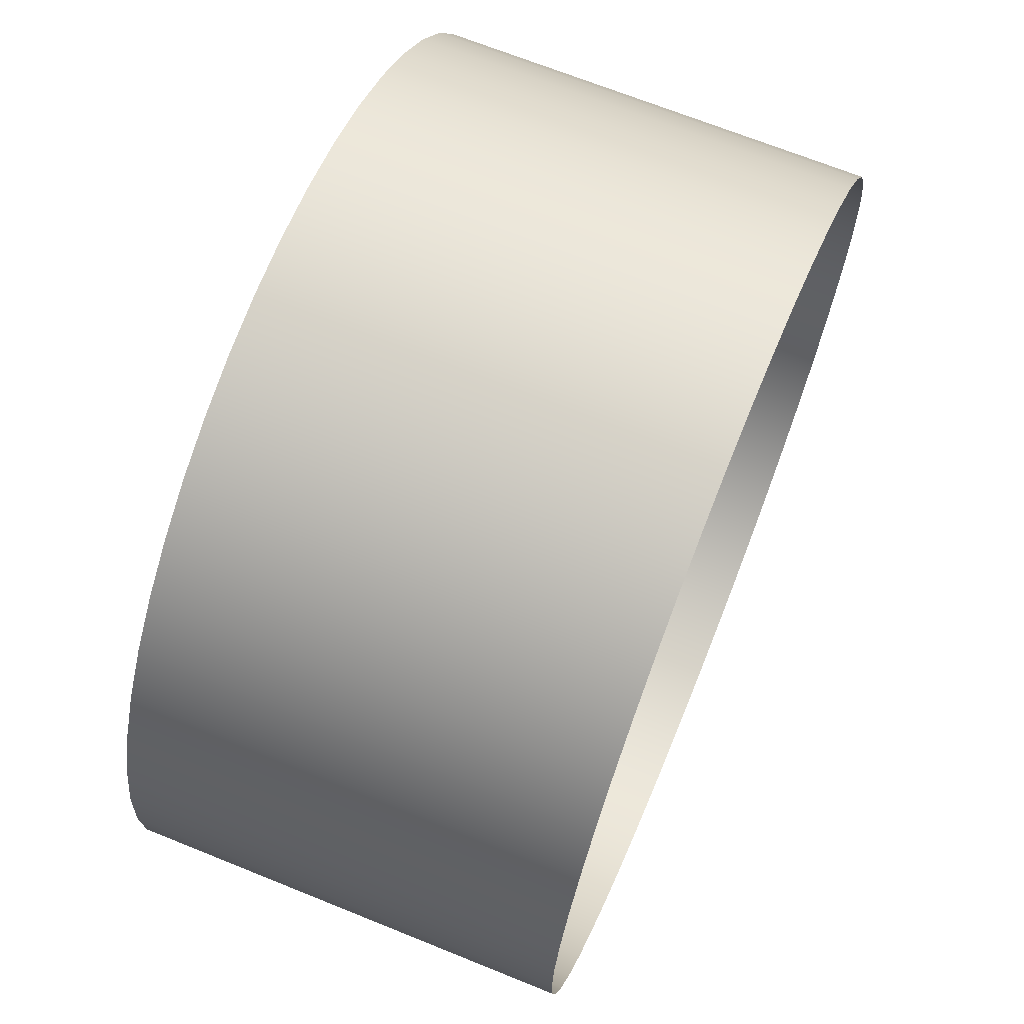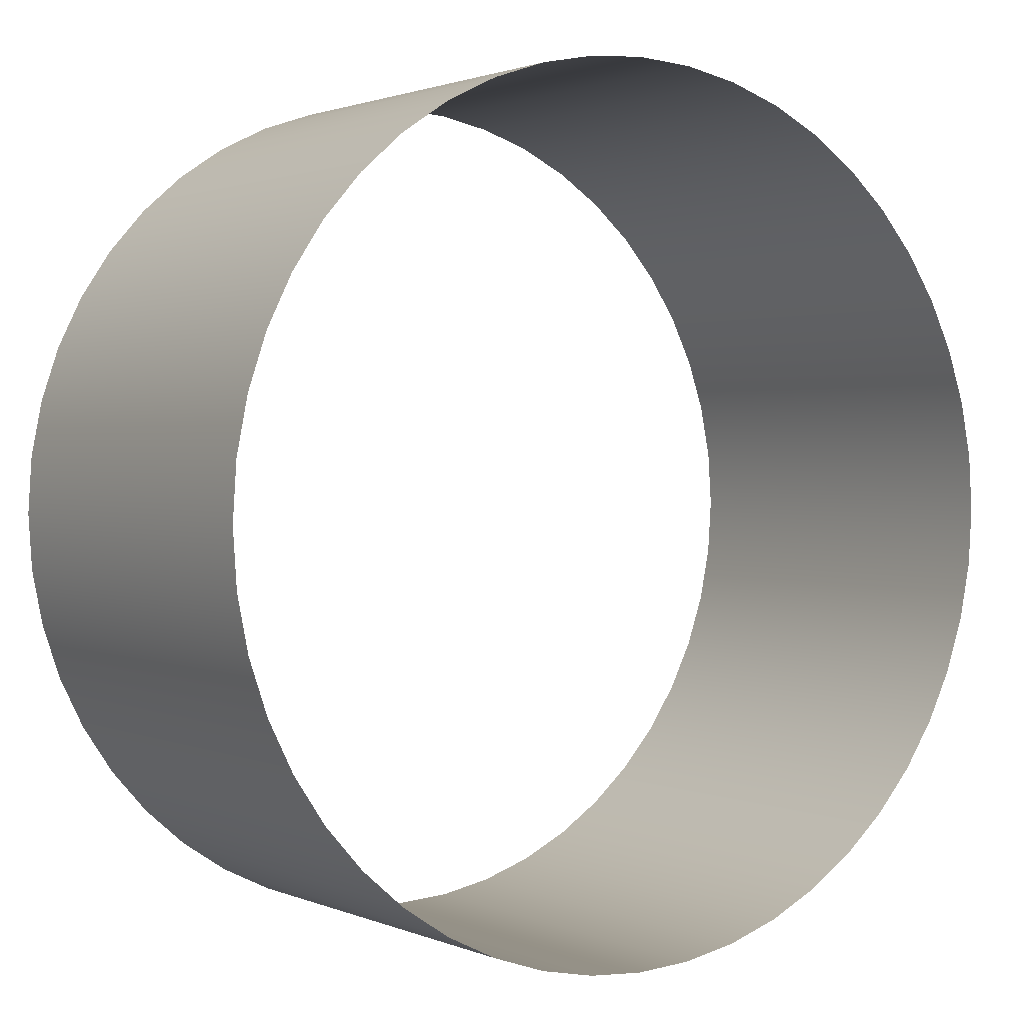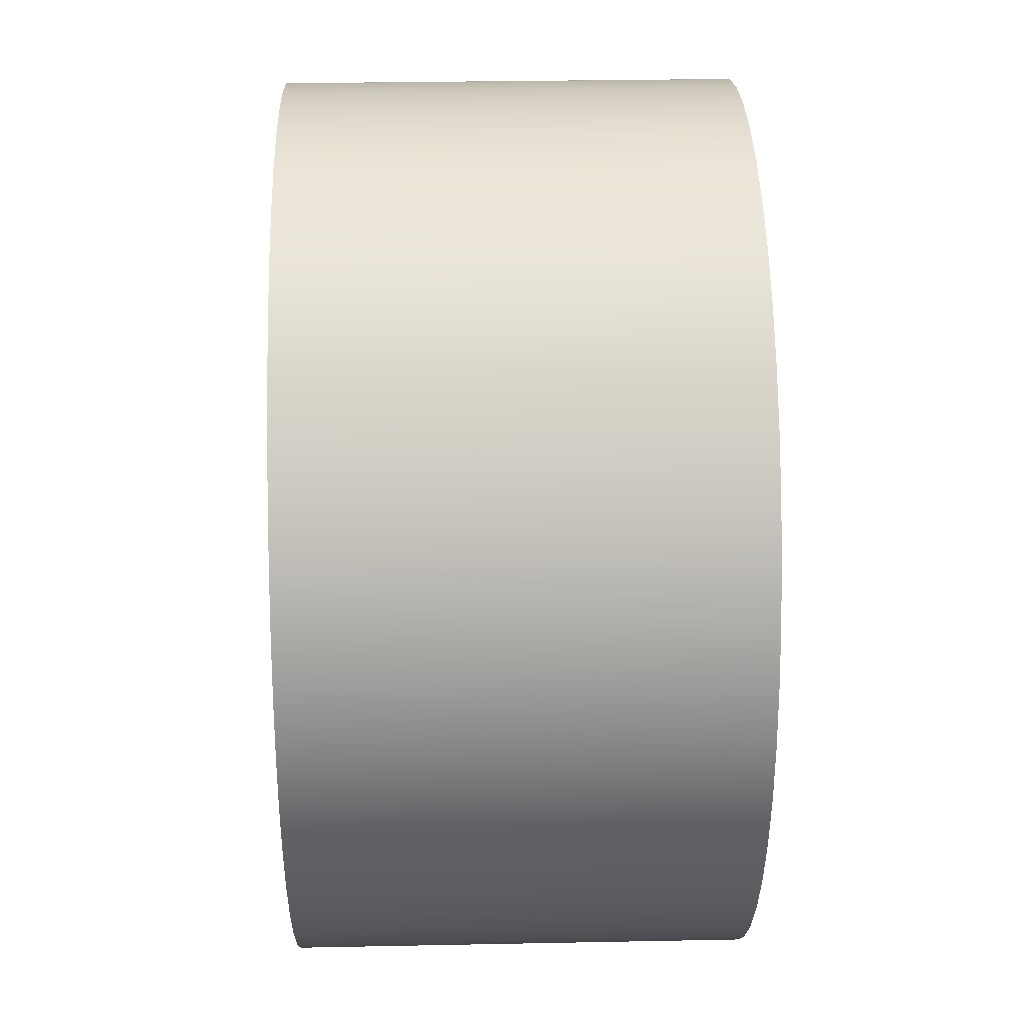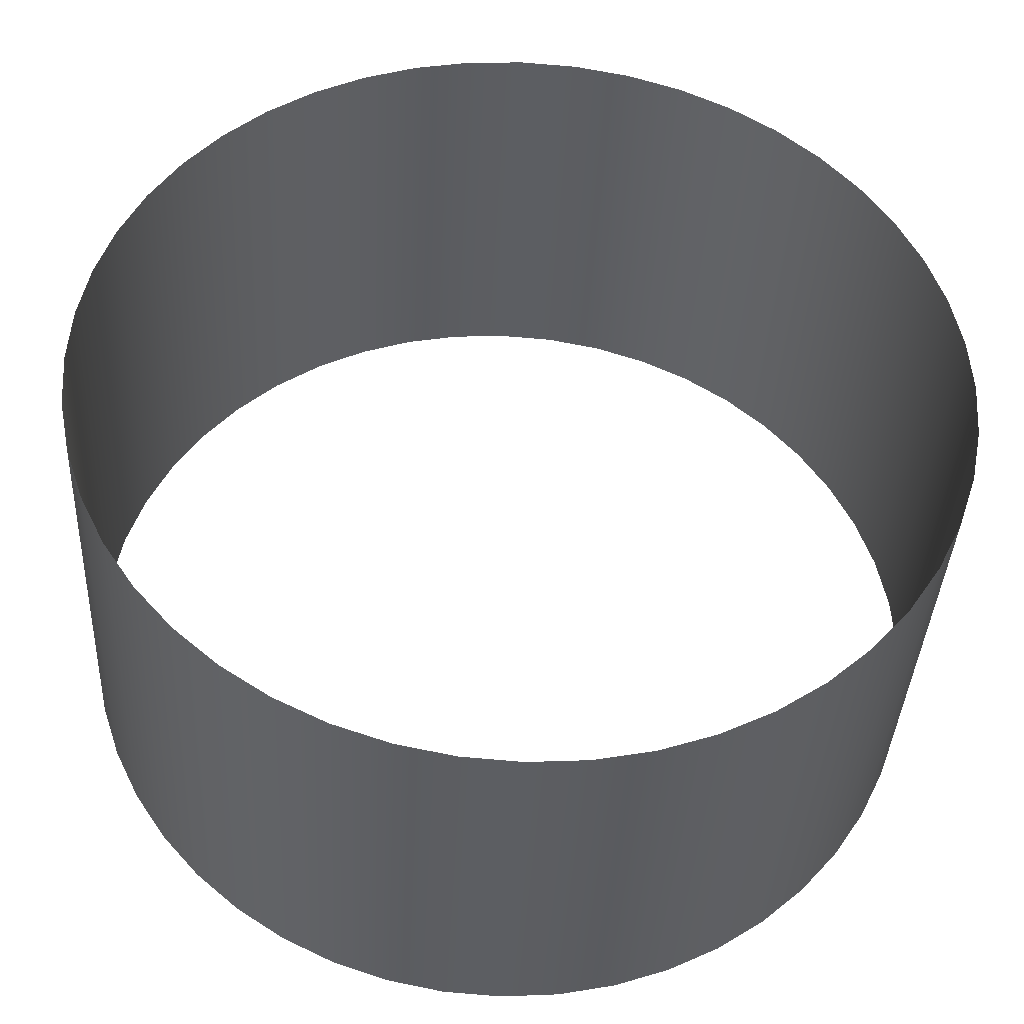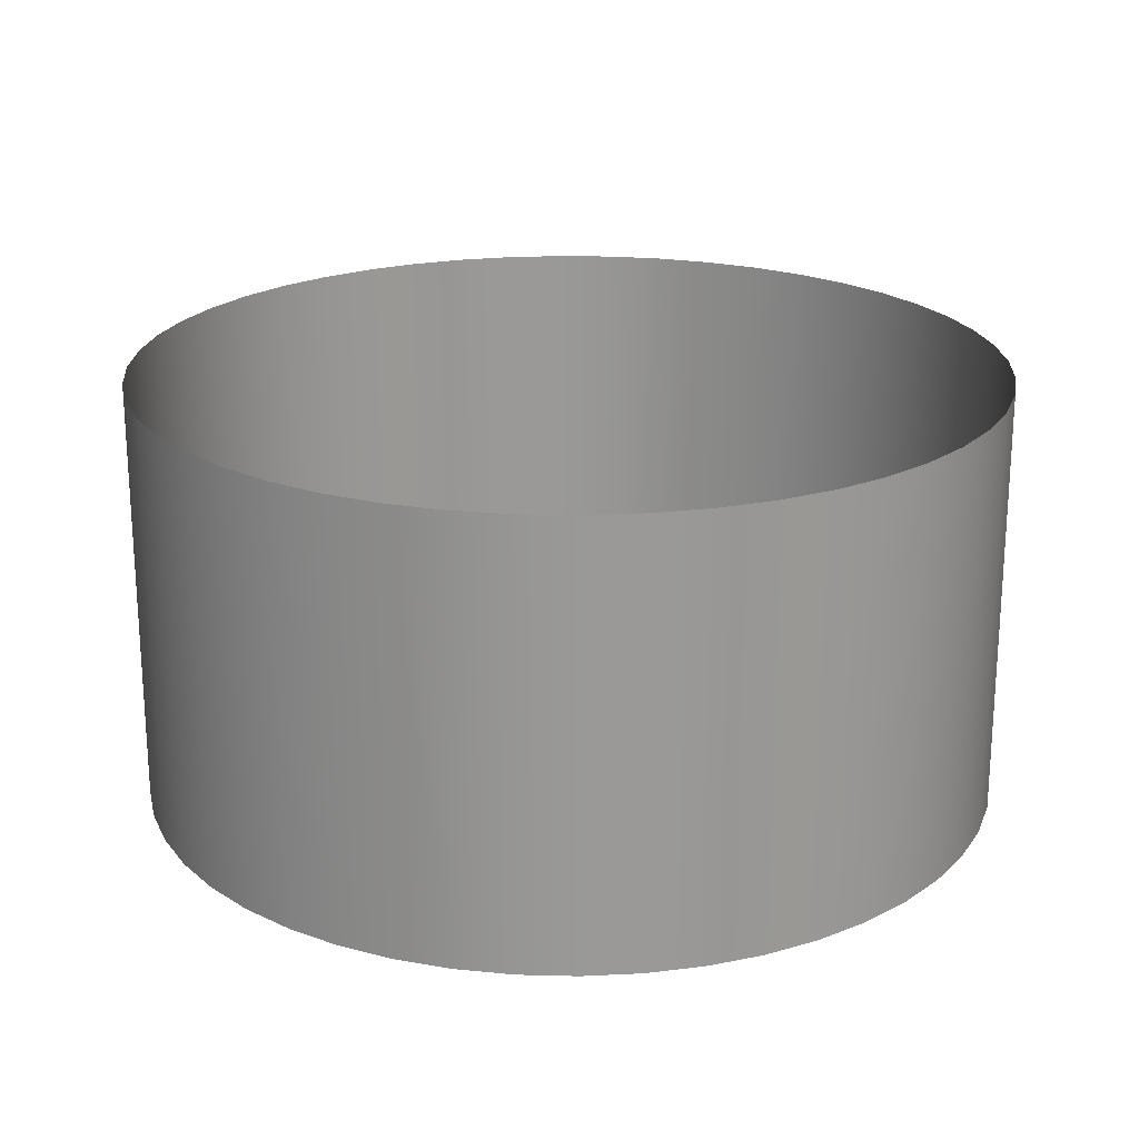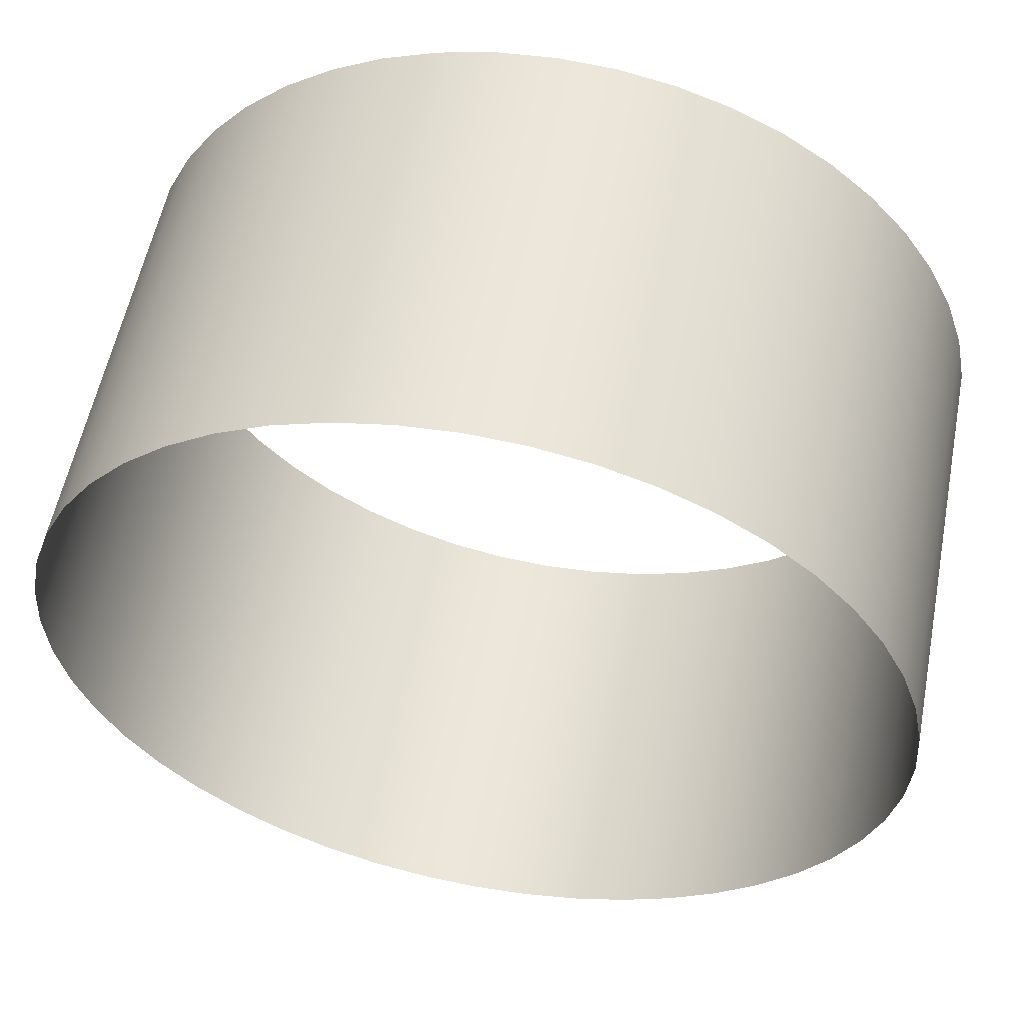
<metadata>
{"format":"obj","ext":"obj","renderer":"f3d","projection":"perspective","resolution":1024,"background":"white","views":[{"elev":68.2,"azim":112.1,"up":"+Z"},{"elev":1.5,"azim":145.8,"up":"+Z"},{"elev":28.9,"azim":-91.7,"up":"+Z"},{"elev":-37.7,"azim":177.1,"up":"+Z"},{"elev":21.3,"azim":96.3,"up":"+Y"},{"elev":56.1,"azim":-169.0,"up":"+Z"}]}
</metadata>
<code>
o Cylinder
v 0 -5.5 15
v 0 9.5 15
v -1.958 -5.5 14.87
v -1.958 9.5 14.87
v -3.882 -5.5 14.49
v -3.882 9.5 14.49
v -5.74 -5.5 13.86
v -5.74 9.5 13.86
v -7.5 -5.5 12.99
v -7.5 9.5 12.99
v -9.131 -5.5 11.9
v -9.131 9.5 11.9
v -10.61 -5.5 10.61
v -10.61 9.5 10.61
v -11.9 -5.5 9.131
v -11.9 9.5 9.131
v -12.99 -5.5 7.5
v -12.99 9.5 7.5
v -13.86 -5.5 5.74
v -13.86 9.5 5.74
v -14.49 -5.5 3.882
v -14.49 9.5 3.882
v -14.87 -5.5 1.958
v -14.87 9.5 1.958
v -15 -5.5 -1e-06
v -15 9.5 -1e-06
v -14.87 -5.5 -1.958
v -14.87 9.5 -1.958
v -14.49 -5.5 -3.882
v -14.49 9.5 -3.882
v -13.86 -5.5 -5.74
v -13.86 9.5 -5.74
v -12.99 -5.5 -7.5
v -12.99 9.5 -7.5
v -11.9 -5.5 -9.131
v -11.9 9.5 -9.131
v -10.61 -5.5 -10.61
v -10.61 9.5 -10.61
v -9.131 -5.5 -11.9
v -9.131 9.5 -11.9
v -7.5 -5.5 -12.99
v -7.5 9.5 -12.99
v -5.74 -5.5 -13.86
v -5.74 9.5 -13.86
v -3.882 -5.5 -14.49
v -3.882 9.5 -14.49
v -1.958 -5.5 -14.87
v -1.958 9.5 -14.87
v 1e-06 -5.5 -15
v 1e-06 9.5 -15
v 1.958 -5.5 -14.87
v 1.958 9.5 -14.87
v 3.882 -5.5 -14.49
v 3.882 9.5 -14.49
v 5.74 -5.5 -13.86
v 5.74 9.5 -13.86
v 7.5 -5.5 -12.99
v 7.5 9.5 -12.99
v 9.131 -5.5 -11.9
v 9.131 9.5 -11.9
v 10.61 -5.5 -10.61
v 10.61 9.5 -10.61
v 11.9 -5.5 -9.131
v 11.9 9.5 -9.131
v 12.99 -5.5 -7.5
v 12.99 9.5 -7.5
v 13.86 -5.5 -5.74
v 13.86 9.5 -5.74
v 14.49 -5.5 -3.882
v 14.49 9.5 -3.882
v 14.87 -5.5 -1.958
v 14.87 9.5 -1.958
v 15 -5.5 0
v 15 9.5 0
v 14.87 -5.5 1.958
v 14.87 9.5 1.958
v 14.49 -5.5 3.882
v 14.49 9.5 3.882
v 13.86 -5.5 5.74
v 13.86 9.5 5.74
v 12.99 -5.5 7.5
v 12.99 9.5 7.5
v 11.9 -5.5 9.131
v 11.9 9.5 9.131
v 10.61 -5.5 10.61
v 10.61 9.5 10.61
v 9.131 -5.5 11.9
v 9.131 9.5 11.9
v 7.5 -5.5 12.99
v 7.5 9.5 12.99
v 5.74 -5.5 13.86
v 5.74 9.5 13.86
v 3.882 -5.5 14.49
v 3.882 9.5 14.49
v 1.958 -5.5 14.87
v 1.958 9.5 14.87
f 1 3 4 2
f 3 5 6 4
f 5 7 8 6
f 7 9 10 8
f 9 11 12 10
f 11 13 14 12
f 13 15 16 14
f 15 17 18 16
f 17 19 20 18
f 19 21 22 20
f 21 23 24 22
f 23 25 26 24
f 25 27 28 26
f 27 29 30 28
f 29 31 32 30
f 31 33 34 32
f 33 35 36 34
f 35 37 38 36
f 37 39 40 38
f 39 41 42 40
f 41 43 44 42
f 43 45 46 44
f 45 47 48 46
f 47 49 50 48
f 49 51 52 50
f 51 53 54 52
f 53 55 56 54
f 55 57 58 56
f 57 59 60 58
f 59 61 62 60
f 61 63 64 62
f 63 65 66 64
f 65 67 68 66
f 67 69 70 68
f 69 71 72 70
f 71 73 74 72
f 73 75 76 74
f 75 77 78 76
f 77 79 80 78
f 79 81 82 80
f 81 83 84 82
f 83 85 86 84
f 85 87 88 86
f 87 89 90 88
f 89 91 92 90
f 91 93 94 92
f 93 95 96 94
f 95 1 2 96

</code>
